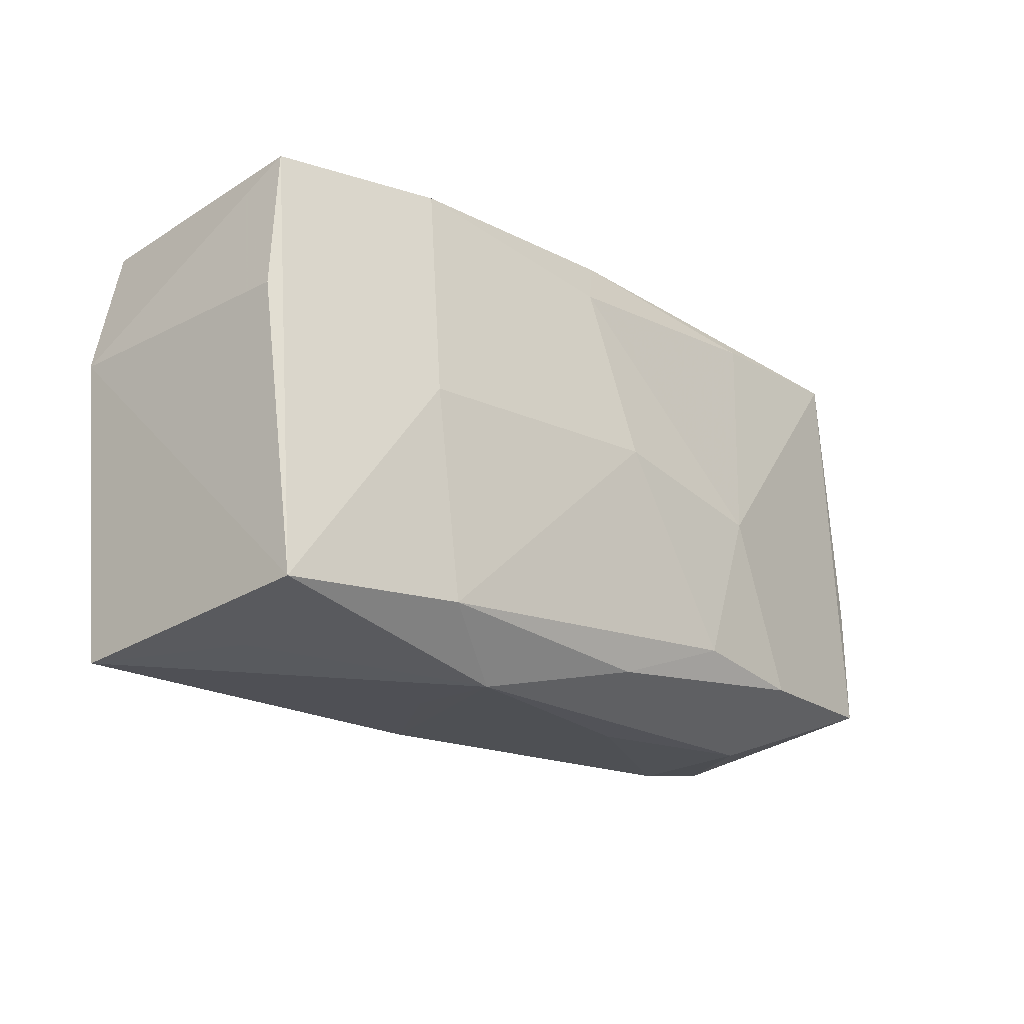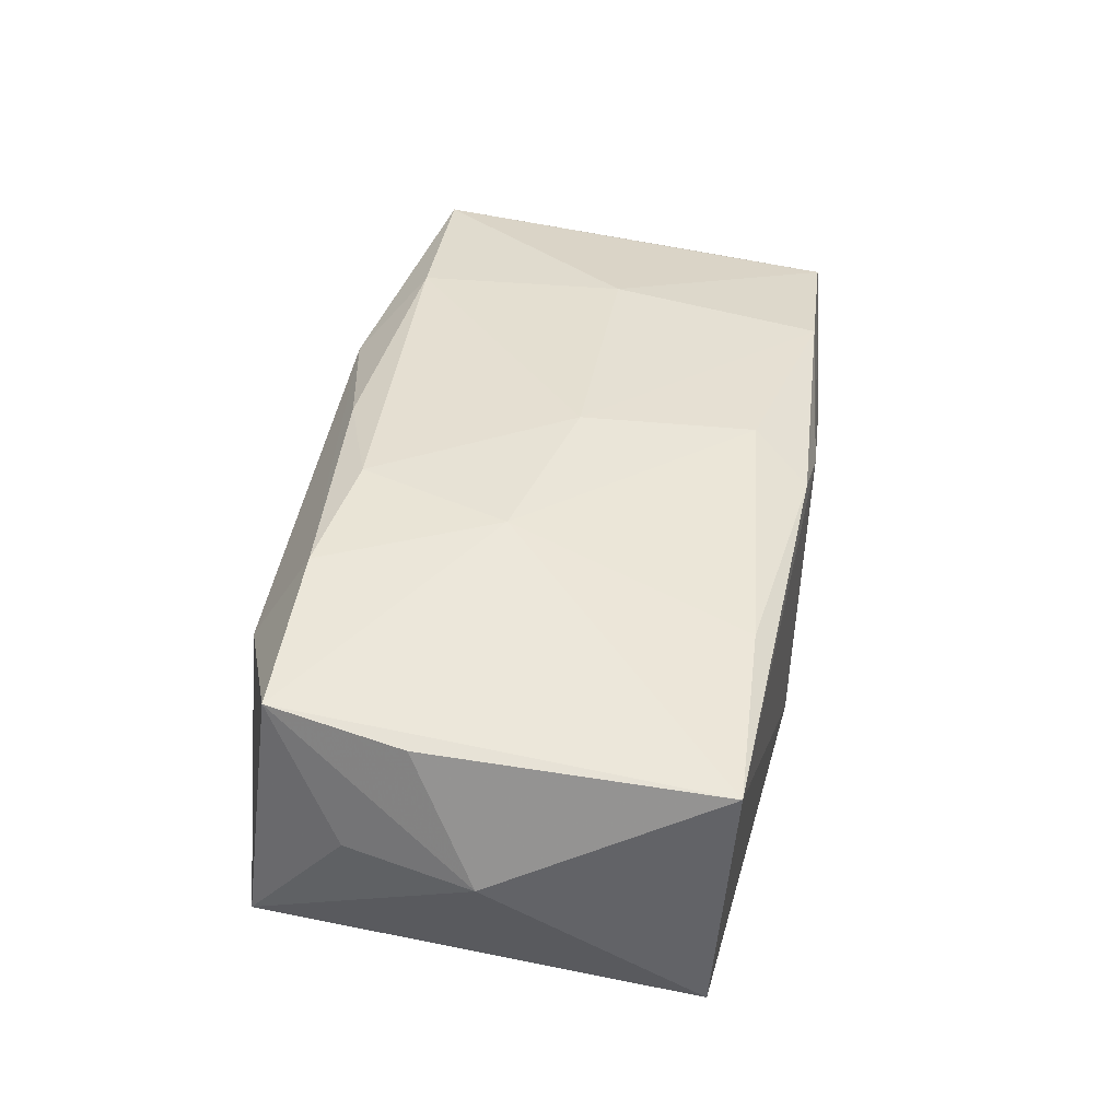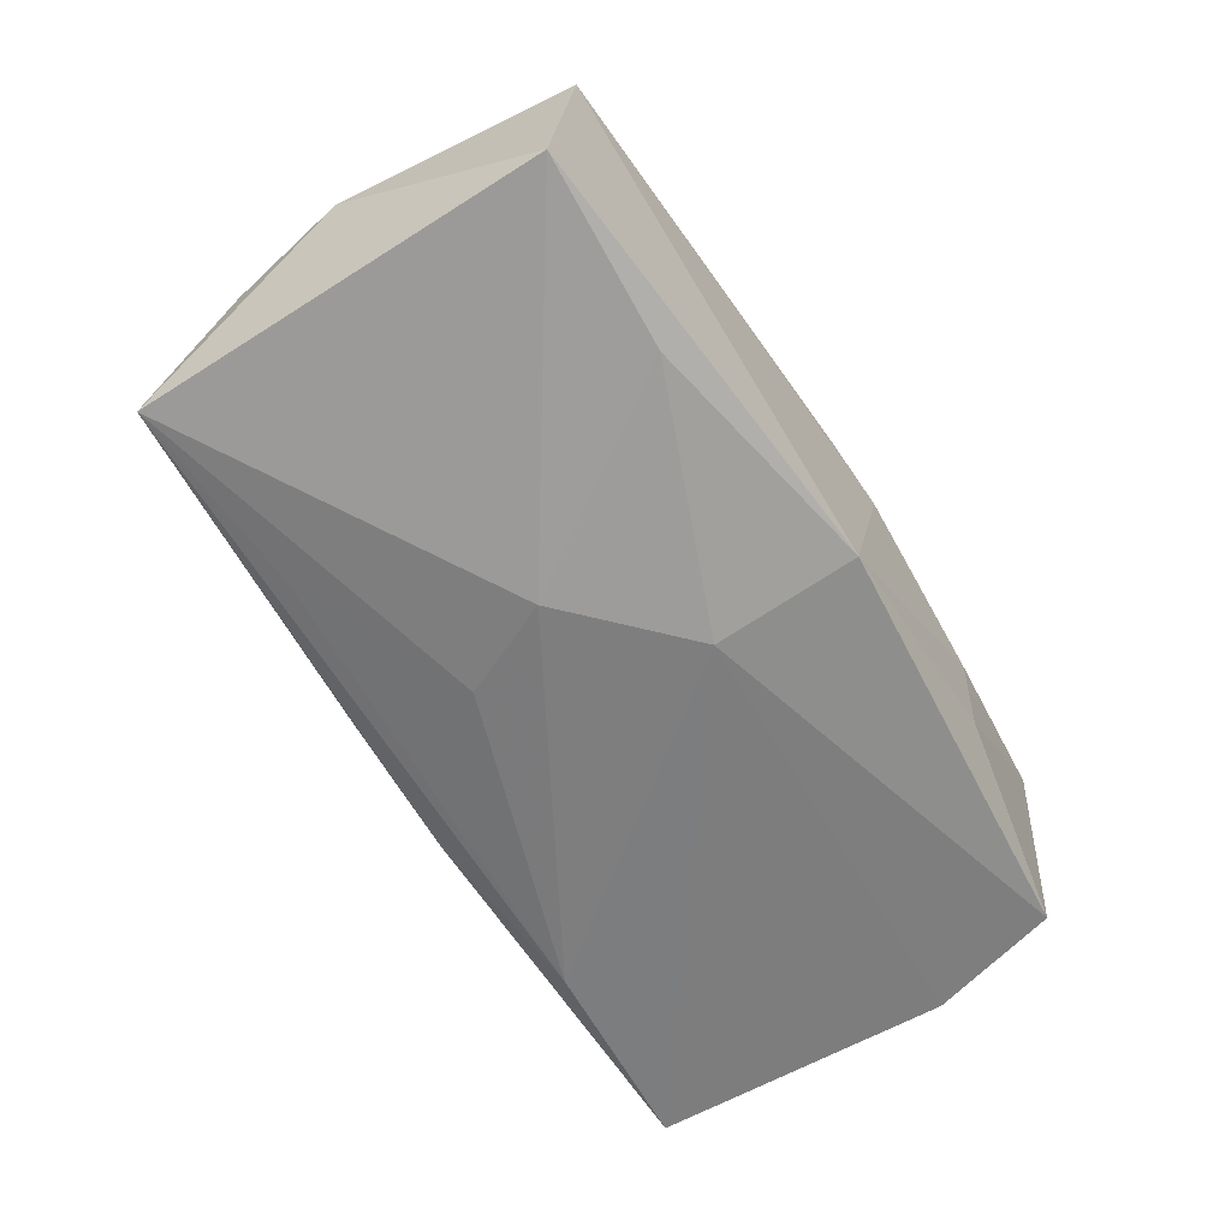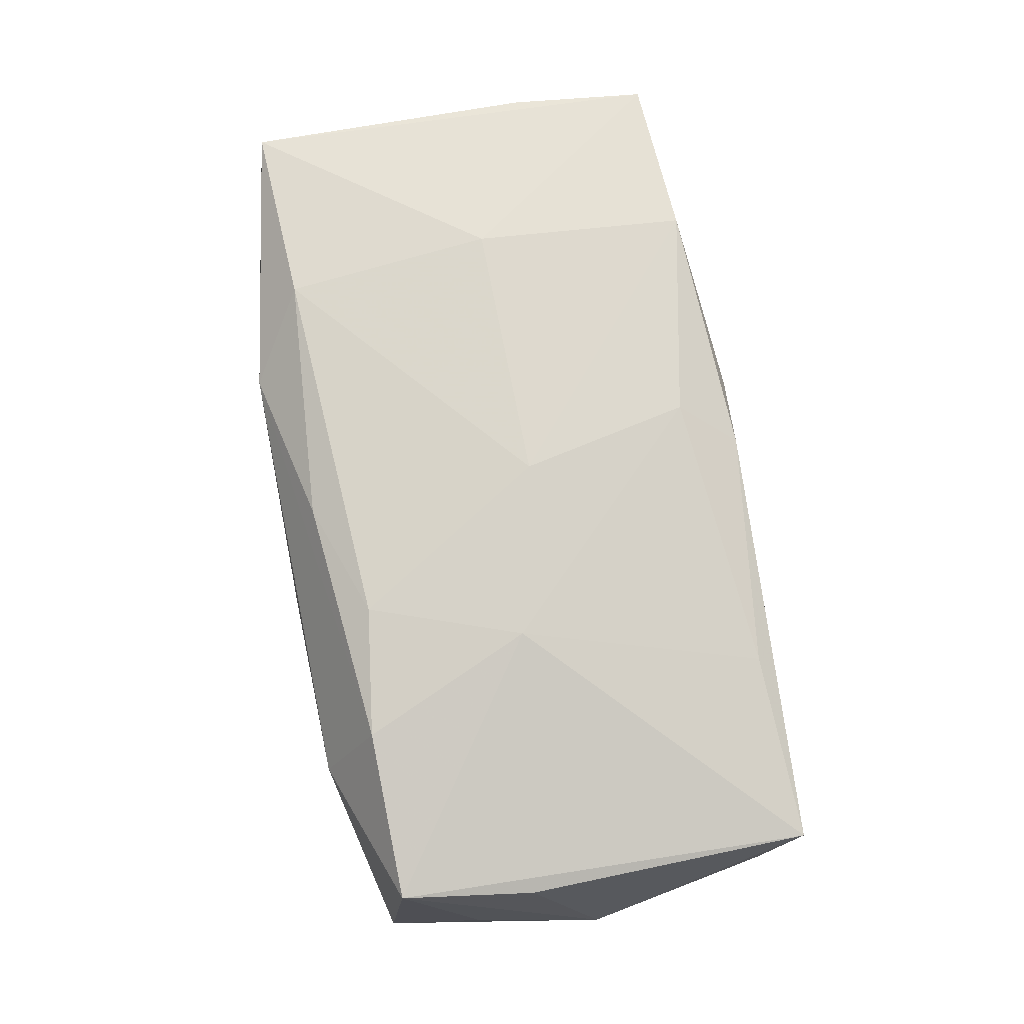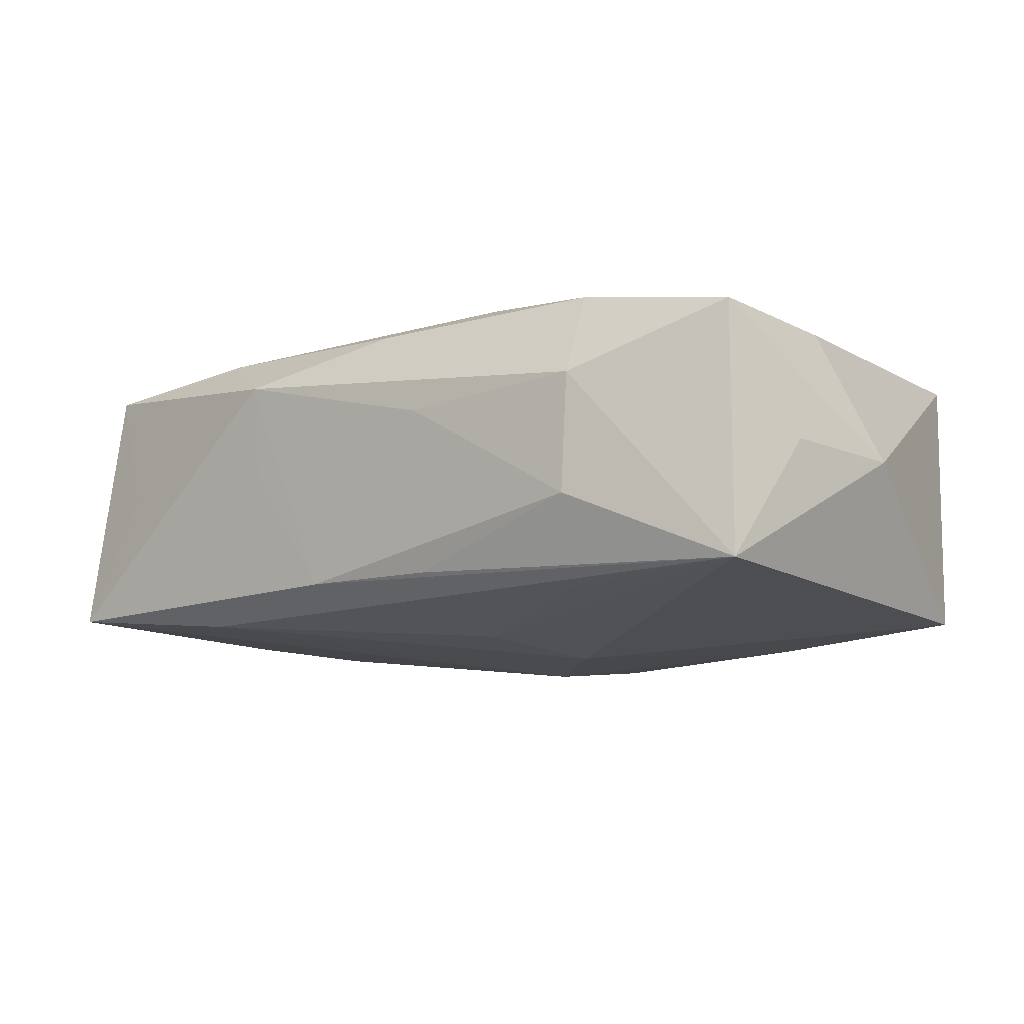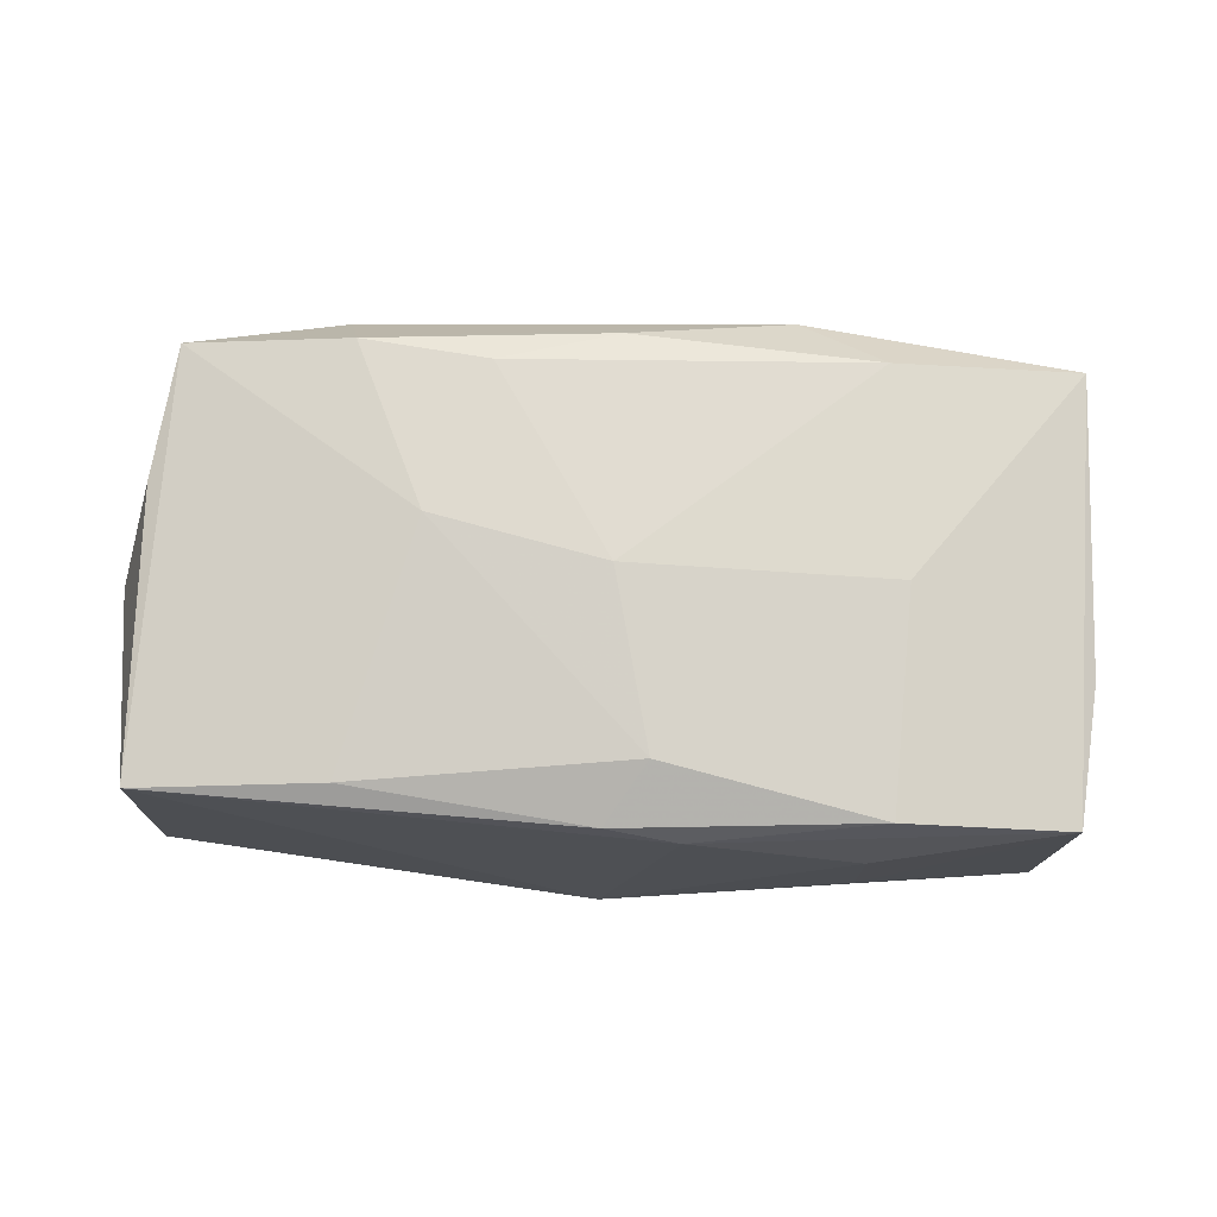
<metadata>
{"format":"obj","ext":"obj","renderer":"f3d","projection":"perspective","resolution":1024,"background":"white","views":[{"elev":-19.8,"azim":-46.1,"up":"+Y"},{"elev":40.4,"azim":100.6,"up":"+Z"},{"elev":-65.8,"azim":123.6,"up":"+Z"},{"elev":77.7,"azim":80.0,"up":"+Z"},{"elev":-7.9,"azim":38.5,"up":"+Z"},{"elev":70.9,"azim":-176.6,"up":"+Z"}]}
</metadata>
<code>
v 0.03644 -0.01801 -0.008826
v 0.02223 -0.02106 -0.002932
v -0.003369 0.01575 0.01306
v 0.006712 -0.02021 -0.008268
v -0.02138 0.01909 0.01139
v -0.02005 -0.01647 0.01373
v 0.005945 -0.009332 -0.01306
v 0.02241 -0.02057 0.00699
v 0.000428 0.008305 -0.01574
v -0.03692 -0.02012 -0.01029
v 0.0001286 0.001428 0.01498
v -0.03825 0.005398 -0.01168
v -0.02199 0.0009977 0.01335
v 0.0002388 0.02051 -0.01489
v 0.03629 0.01796 -0.0118
v 0.03761 -0.009741 0.001325
v -0.02027 0.01967 -0.00653
v -0.03085 -0.01961 0.001143
v 0.01458 -0.001723 0.01498
v 0.02063 0.01685 -0.01366
v 0.01984 0.01845 0.01116
v 0.006632 -0.0212 0.005552
v -0.03548 -0.01744 0.01176
v 0.03548 0.01941 0.009706
v 0.01968 -0.01656 -0.01014
v -0.0352 0.01664 -0.01253
v -0.01976 -0.01855 -0.01151
v -0.02021 0.02022 0.002754
v -0.01306 -0.0212 0.009941
v 0.03944 0.0008016 0.0005089
v -0.01239 -0.02095 0.001512
v -9.02e-05 0.02051 0.0104
v 0.009779 -0.0008229 -0.01476
v -0.005312 -0.02075 -0.008571
v 0.02089 -0.01591 0.01429
v 0.03623 -0.004575 0.01086
v -0.03546 0.01832 0.008752
v -0.03648 0.006734 0.009108
v 0.01022 -0.01444 0.01498
v -0.006083 0.02084 0.008336
v 0.03477 -0.01566 0.01214
v 0.0004326 -0.01797 0.01337
f 13 6 11
f 8 35 29
f 41 35 8
f 29 6 23
f 23 13 37
f 6 13 23
f 36 41 30
f 42 6 29
f 29 35 42
f 11 6 39
f 6 42 39
f 39 42 35
f 37 26 12
f 10 23 12
f 9 10 12
f 12 26 9
f 9 26 14
f 22 8 29
f 18 10 29
f 29 23 18
f 18 23 10
f 37 13 5
f 5 13 11
f 11 3 5
f 41 8 1
f 38 23 37
f 37 12 38
f 38 12 23
f 29 10 31
f 30 1 15
f 30 41 16
f 16 1 30
f 41 1 16
f 27 10 9
f 33 1 7
f 33 27 9
f 7 27 33
f 33 15 1
f 8 22 2
f 2 1 8
f 17 26 37
f 37 28 17
f 17 14 26
f 17 28 14
f 14 28 40
f 37 5 40
f 40 28 37
f 32 5 3
f 3 21 32
f 32 40 5
f 19 3 11
f 19 21 3
f 11 39 19
f 19 39 35
f 19 35 41
f 9 14 20
f 14 15 20
f 20 33 9
f 15 33 20
f 7 1 25
f 25 27 7
f 1 27 25
f 10 27 34
f 34 27 1
f 34 31 10
f 29 31 34
f 34 22 29
f 34 2 22
f 21 19 24
f 24 36 30
f 41 36 24
f 24 19 41
f 30 15 24
f 24 32 21
f 24 15 14
f 40 32 24
f 14 40 24
f 1 2 4
f 4 34 1
f 2 34 4

</code>
